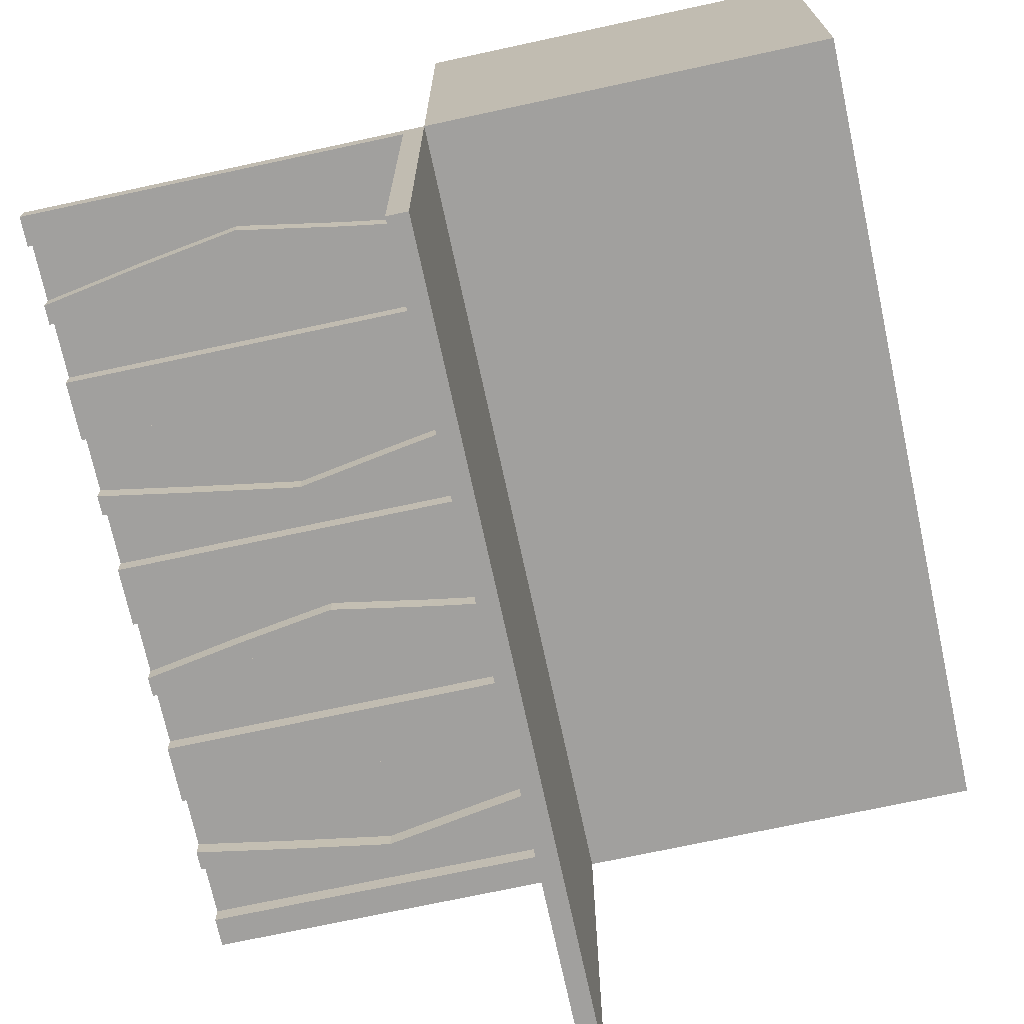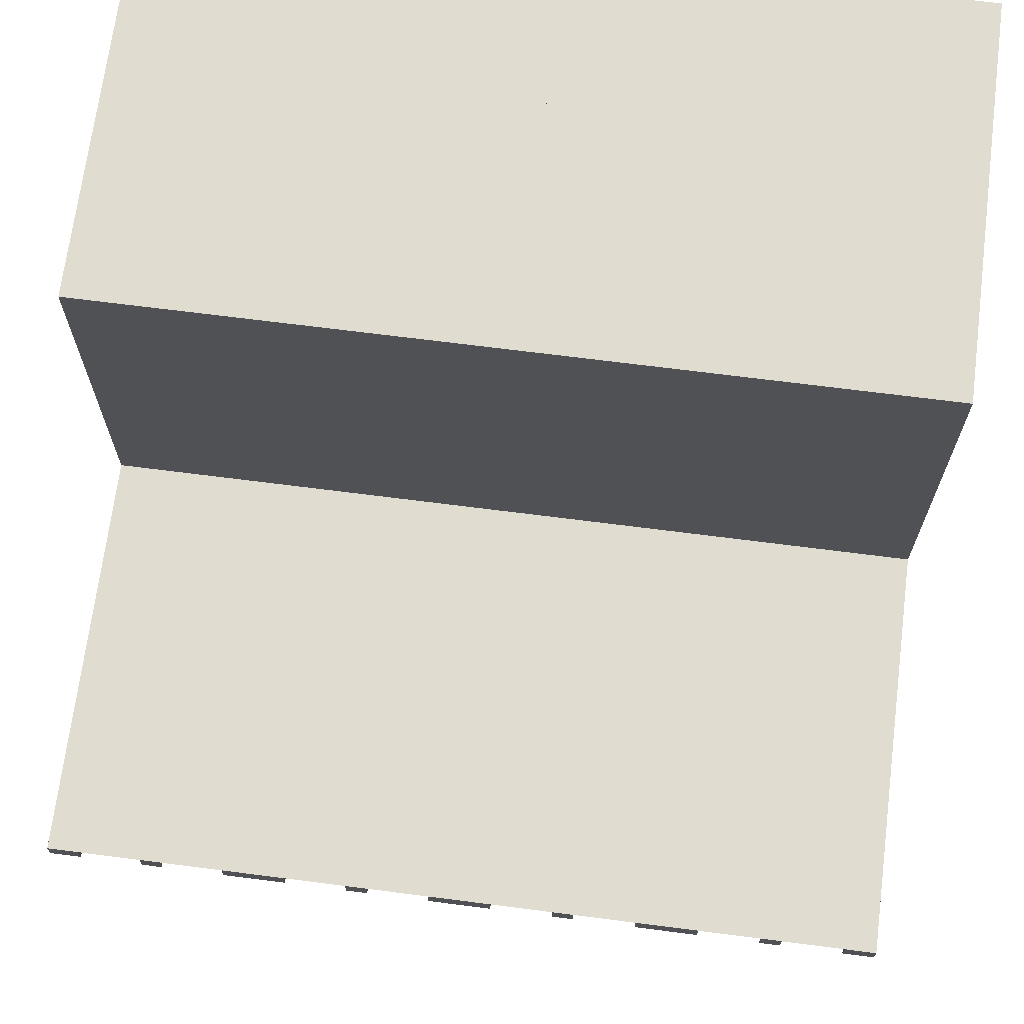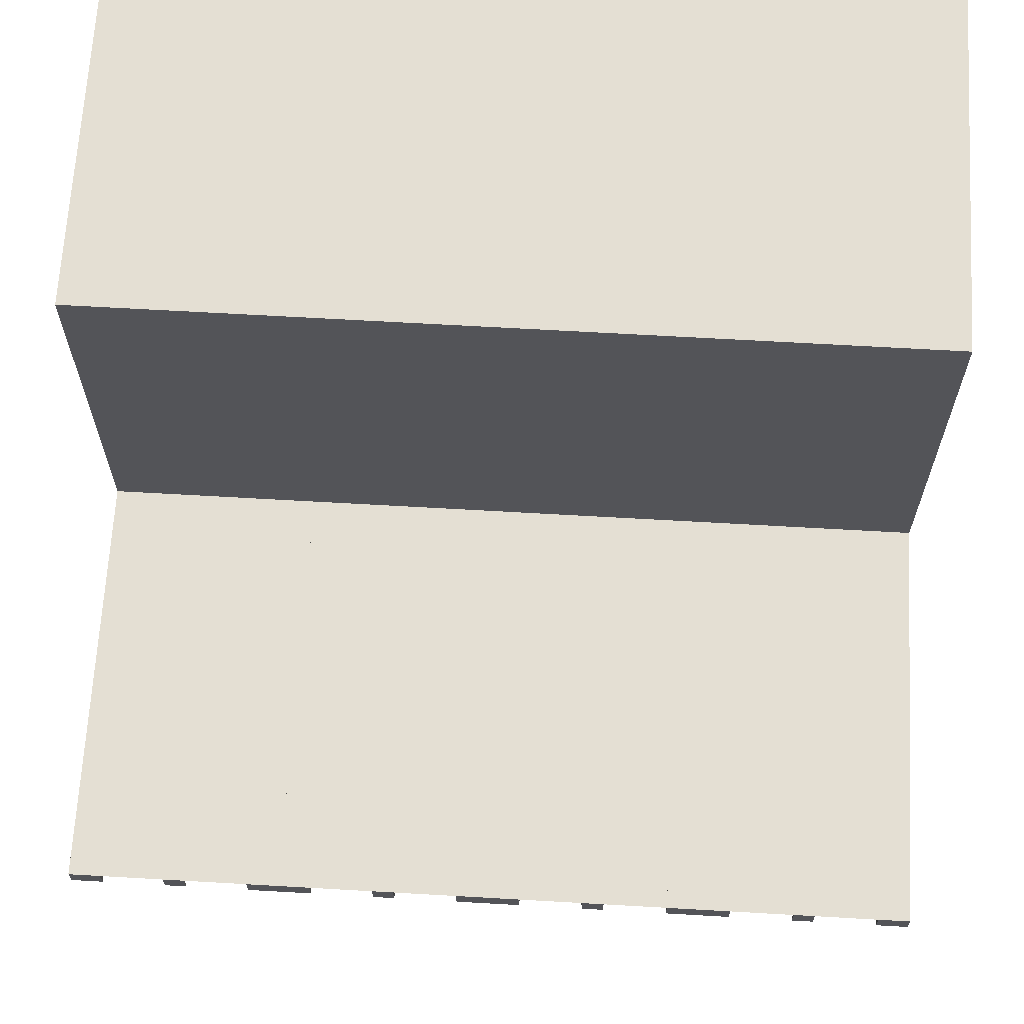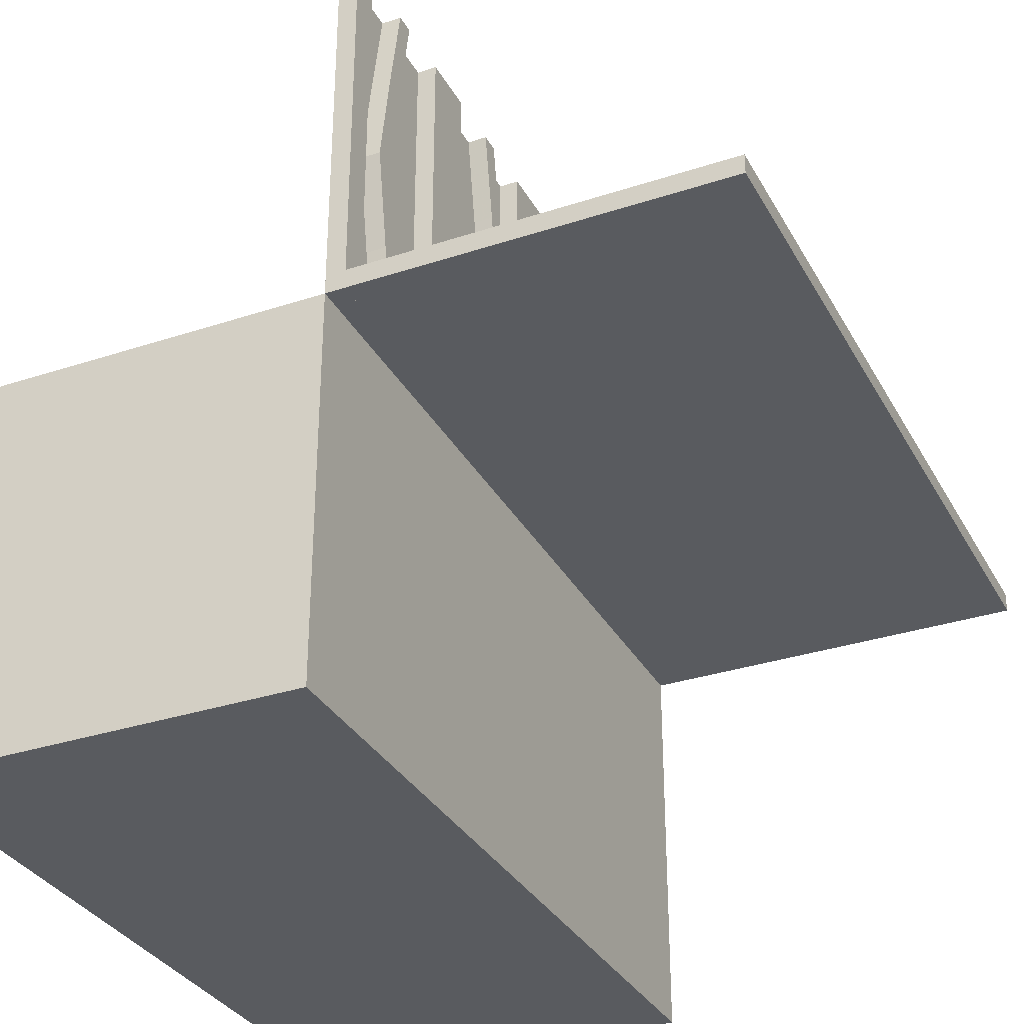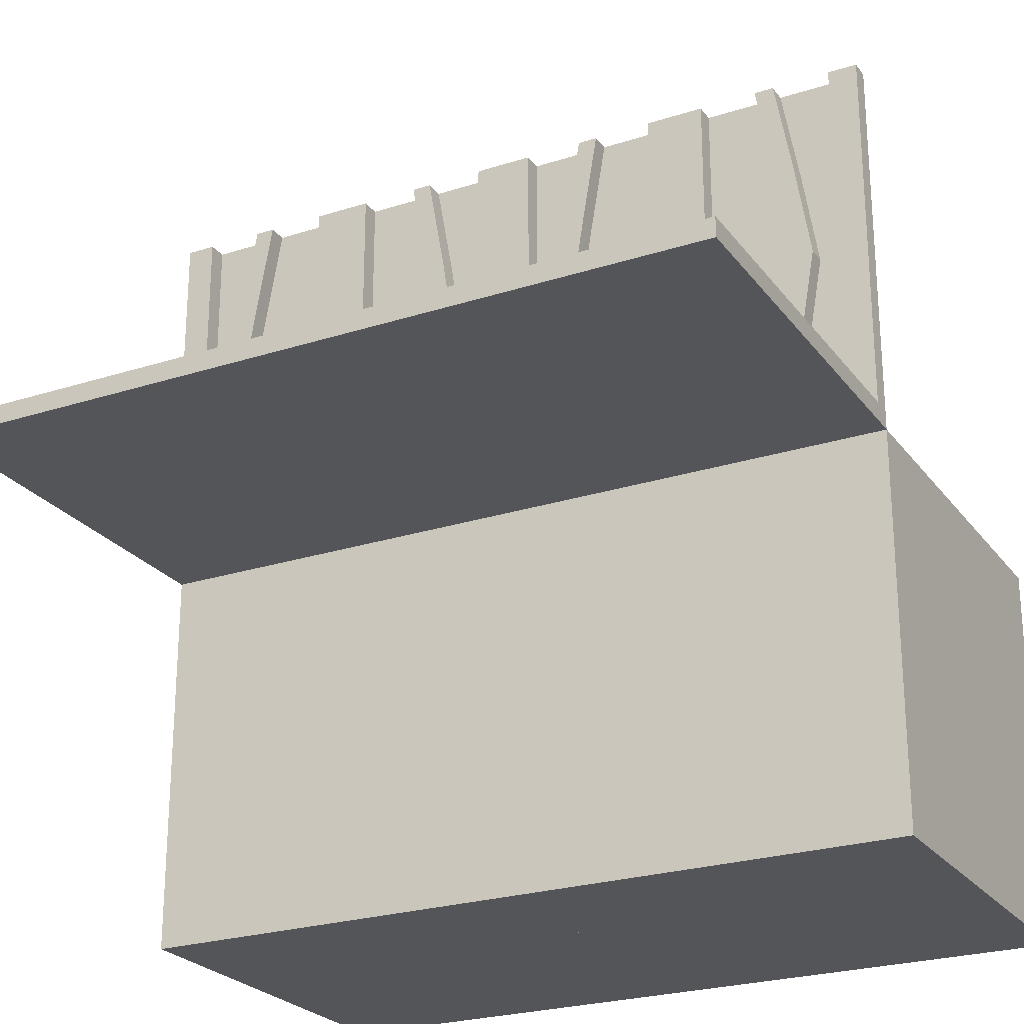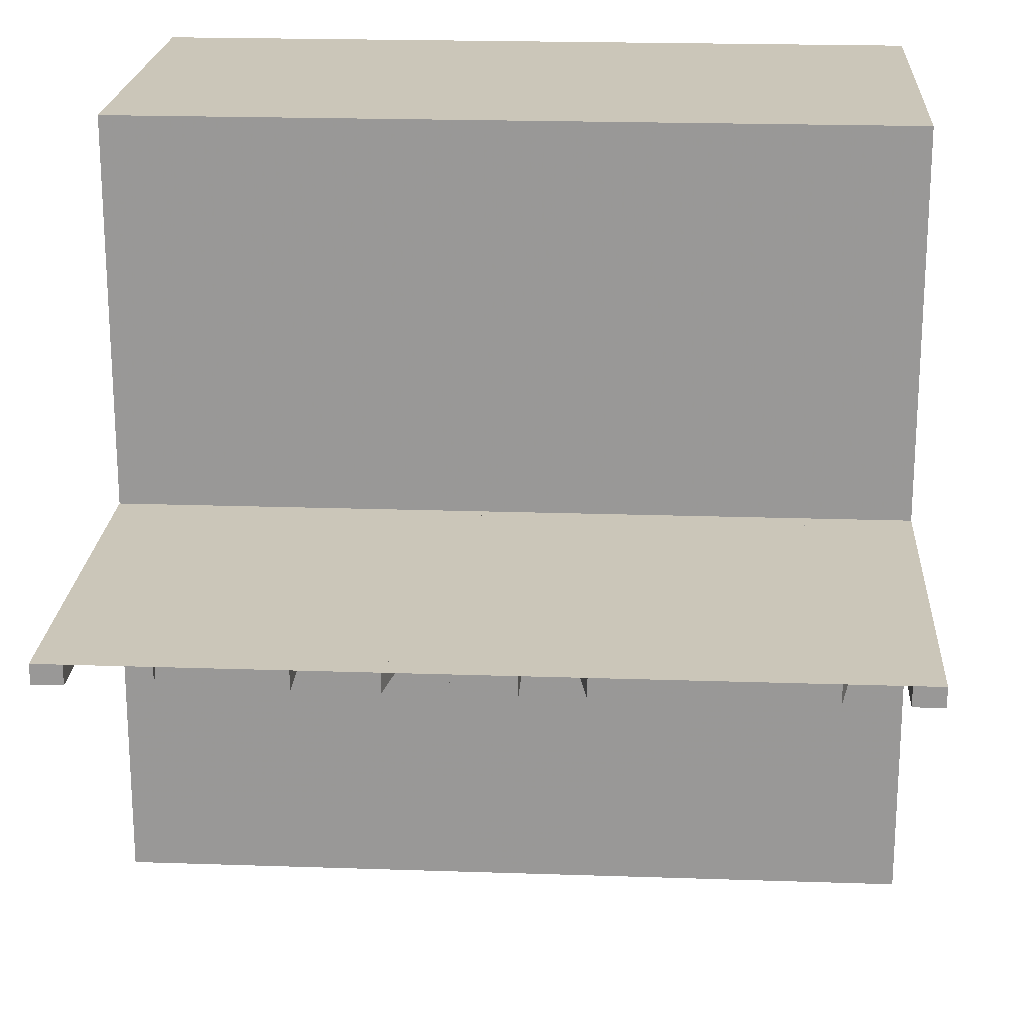
<metadata>
{"format":"obj","ext":"obj","renderer":"f3d","projection":"perspective","resolution":1024,"background":"white","views":[{"elev":-71.8,"azim":102.2,"up":"+Y"},{"elev":69.4,"azim":7.3,"up":"+Y"},{"elev":66.4,"azim":3.3,"up":"+Y"},{"elev":-32.5,"azim":-65.3,"up":"+Z"},{"elev":-24.8,"azim":27.7,"up":"+Z"},{"elev":20.8,"azim":3.5,"up":"+Y"}]}
</metadata>
<code>
v 0 0 0
v 0 0 -0.5
v 0 0 0.5
v 0 0 0.025
v 0 -0.025 0
v 0 -0.025 0.5
v 0 -0.5 0
v 0 -0.5 0.025
v 0 0.5 0
v 0 0.5 -0.5
v 0.1165 0 0.1298
v 0.1165 -0.025 0.1298
v -0.4098 0 0.3738
v -0.4098 -0.025 0.3738
v 0.09317 0 0.1238
v 0.09317 -0.025 0.1238
v -0.1375 0 0
v -0.1375 0 0.5
v -0.1375 -0.025 0
v -0.1375 -0.025 0.5
v 0.4625 0 0
v 0.4625 0 0.5
v 0.4625 -0.025 0
v 0.4625 -0.025 0.5
v -0.09583 0 0.25
v -0.09583 -0.025 0.25
v -0.1169 0 0.3798
v -0.1169 -0.025 0.3798
v 0.3875 0 0
v 0.3875 0 0.5
v 0.3875 -0.025 0
v 0.3875 -0.025 0.5
v -0.2125 0 0
v -0.2125 0 0.5
v -0.2125 -0.025 0
v -0.2125 -0.025 0.5
v 0.4292 0 0.25
v 0.4292 -0.025 0.25
v 0.25 0 0
v 0.25 0 0.5
v 0.25 -0.025 0
v 0.25 -0.025 0.5
v 0.07083 0 0.25
v 0.07083 -0.025 0.25
v -0.2875 0 0
v -0.2875 0 0.5
v -0.2875 -0.025 0
v -0.2875 -0.025 0.5
v 0.1125 0 0
v 0.1125 0 0.5
v 0.1125 -0.025 0
v 0.1125 -0.025 0.5
v -0.3831 0 0.3798
v -0.3831 -0.025 0.3798
v -0.4042 0 0.25
v -0.4042 -0.025 0.25
v 0.0375 0 0
v 0.0375 0 0.5
v 0.0375 -0.025 0
v 0.0375 -0.025 0.5
v 0.4068 0 0.1238
v 0.4068 -0.025 0.1238
v -0.3625 0 0
v -0.3625 0 0.5
v -0.3625 -0.025 0
v -0.3625 -0.025 0.5
v -0.09016 0 0.3738
v -0.09016 -0.025 0.3738
v 0.3835 0 0.1298
v 0.3835 -0.025 0.1298
v -0.5 0 0
v -0.5 0 -0.5
v -0.5 0 0.5
v -0.5 0 0.025
v -0.5 -0.025 0
v -0.5 -0.025 0.5
v -0.5 -0.5 0
v -0.5 -0.5 0.025
v -0.5 0.5 0
v -0.5 0.5 -0.5
v 0.5 0 0
v 0.5 0 -0.5
v 0.5 0 0.5
v 0.5 0 0.025
v 0.5 -0.025 0
v 0.5 -0.025 0.5
v 0.5 -0.5 0
v 0.5 -0.5 0.025
v 0.5 0.5 0
v 0.5 0.5 -0.5
v -0.3835 0 0.1298
v -0.3835 -0.025 0.1298
v 0.09016 0 0.3738
v 0.09016 -0.025 0.3738
v 0.3625 0 0
v 0.3625 0 0.5
v 0.3625 -0.025 0
v 0.3625 -0.025 0.5
v -0.4068 0 0.1238
v -0.4068 -0.025 0.1238
v -0.0375 0 0
v -0.0375 0 0.5
v -0.0375 -0.025 0
v -0.0375 -0.025 0.5
v 0.4042 0 0.25
v 0.4042 -0.025 0.25
v 0.3831 0 0.3798
v 0.3831 -0.025 0.3798
v -0.1125 0 0
v -0.1125 0 0.5
v -0.1125 -0.025 0
v -0.1125 -0.025 0.5
v 0.2875 0 0
v 0.2875 0 0.5
v 0.2875 -0.025 0
v 0.2875 -0.025 0.5
v -0.07083 0 0.25
v -0.07083 -0.025 0.25
v -0.25 0 0
v -0.25 0 0.5
v -0.25 -0.025 0
v -0.25 -0.025 0.5
v -0.4292 0 0.25
v -0.4292 -0.025 0.25
v 0.2125 0 0
v 0.2125 0 0.5
v 0.2125 -0.025 0
v 0.2125 -0.025 0.5
v -0.3875 0 0
v -0.3875 0 0.5
v -0.3875 -0.025 0
v -0.3875 -0.025 0.5
v 0.1169 0 0.3798
v 0.1169 -0.025 0.3798
v 0.09583 0 0.25
v 0.09583 -0.025 0.25
v -0.4625 0 0
v -0.4625 0 0.5
v -0.4625 -0.025 0
v -0.4625 -0.025 0.5
v 0.1375 0 0
v 0.1375 0 0.5
v 0.1375 -0.025 0
v 0.1375 -0.025 0.5
v -0.09317 0 0.1238
v -0.09317 -0.025 0.1238
v 0.4098 0 0.3738
v 0.4098 -0.025 0.3738
v -0.1165 0 0.1298
v -0.1165 -0.025 0.1298
f 77 7 8
f 8 78 77
f 7 1 4
f 4 8 7
f 1 71 74
f 74 4 1
f 71 77 78
f 78 74 71
f 7 77 71
f 71 1 7
f 8 74 78
f 74 8 4
f 77 7 1
f 1 71 77
f 80 10 9
f 9 79 80
f 10 2 1
f 1 9 10
f 2 72 71
f 71 1 2
f 72 80 79
f 79 71 72
f 10 80 72
f 72 2 10
f 9 71 79
f 71 9 1
f 137 139 140
f 140 138 137
f 139 75 76
f 76 140 139
f 75 71 73
f 73 76 75
f 71 137 138
f 138 73 71
f 139 137 71
f 71 75 139
f 140 73 138
f 73 140 76
f 110 112 20
f 20 18 110
f 146 145 109
f 109 111 146
f 145 146 118
f 118 117 145
f 112 110 67
f 67 68 112
f 68 67 117
f 117 118 68
f 17 19 111
f 111 109 17
f 28 27 18
f 18 20 28
f 27 28 26
f 26 25 27
f 19 17 149
f 149 150 19
f 150 149 25
f 25 26 150
f 150 26 146
f 68 118 26
f 146 26 118
f 26 28 68
f 111 150 146
f 111 19 150
f 20 112 28
f 28 112 68
f 149 145 25
f 67 25 117
f 145 117 25
f 25 67 27
f 109 145 149
f 109 149 17
f 18 27 110
f 27 67 110
f 101 1 3
f 3 102 101
f 1 5 6
f 6 3 1
f 5 103 104
f 104 6 5
f 103 101 102
f 102 104 103
f 1 101 103
f 103 5 1
f 3 104 102
f 104 3 6
f 132 130 64
f 64 66 132
f 99 100 131
f 131 129 99
f 100 99 123
f 123 124 100
f 130 132 14
f 14 13 130
f 13 14 124
f 124 123 13
f 65 63 129
f 129 131 65
f 53 54 66
f 66 64 53
f 54 53 55
f 55 56 54
f 63 65 92
f 92 91 63
f 91 92 56
f 56 55 91
f 91 55 99
f 13 123 55
f 99 55 123
f 55 53 13
f 129 91 99
f 129 63 91
f 64 130 53
f 53 130 13
f 92 100 56
f 14 56 124
f 100 124 56
f 56 14 54
f 131 100 92
f 131 92 65
f 66 54 132
f 54 14 132
f 119 33 34
f 34 120 119
f 33 35 36
f 36 34 33
f 35 121 122
f 122 36 35
f 121 119 120
f 120 122 121
f 33 119 121
f 121 35 33
f 34 122 120
f 122 34 36
f 45 119 120
f 120 46 45
f 119 121 122
f 122 120 119
f 121 47 48
f 48 122 121
f 47 45 46
f 46 48 47
f 119 45 47
f 47 121 119
f 120 48 46
f 48 120 122
f 71 1 3
f 3 73 71
f 87 7 8
f 8 88 87
f 7 1 4
f 4 8 7
f 1 81 84
f 84 4 1
f 81 87 88
f 88 84 81
f 7 87 81
f 81 1 7
f 8 84 88
f 84 8 4
f 87 7 1
f 1 81 87
f 90 10 9
f 9 89 90
f 10 2 1
f 1 9 10
f 2 82 81
f 81 1 2
f 82 90 89
f 89 81 82
f 10 90 82
f 82 2 10
f 9 81 89
f 81 9 1
f 21 23 24
f 24 22 21
f 23 85 86
f 86 24 23
f 85 81 83
f 83 86 85
f 81 21 22
f 22 83 81
f 23 21 81
f 81 85 23
f 24 83 22
f 83 24 86
f 50 52 144
f 144 142 50
f 16 15 49
f 49 51 16
f 15 16 44
f 44 43 15
f 52 50 93
f 93 94 52
f 94 93 43
f 43 44 94
f 141 143 51
f 51 49 141
f 134 133 142
f 142 144 134
f 133 134 136
f 136 135 133
f 143 141 11
f 11 12 143
f 12 11 135
f 135 136 12
f 12 136 16
f 94 44 136
f 16 136 44
f 136 134 94
f 51 12 16
f 51 143 12
f 144 52 134
f 134 52 94
f 11 15 135
f 93 135 43
f 15 43 135
f 135 93 133
f 49 15 11
f 49 11 141
f 142 133 50
f 133 93 50
f 57 1 3
f 3 58 57
f 1 5 6
f 6 3 1
f 5 59 60
f 60 6 5
f 59 57 58
f 58 60 59
f 1 57 59
f 59 5 1
f 3 60 58
f 60 3 6
f 32 30 96
f 96 98 32
f 61 62 31
f 31 29 61
f 62 61 37
f 37 38 62
f 30 32 148
f 148 147 30
f 147 148 38
f 38 37 147
f 97 95 29
f 29 31 97
f 107 108 98
f 98 96 107
f 108 107 105
f 105 106 108
f 95 97 70
f 70 69 95
f 69 70 106
f 106 105 69
f 69 105 61
f 147 37 105
f 61 105 37
f 105 107 147
f 29 69 61
f 29 95 69
f 96 30 107
f 107 30 147
f 70 62 106
f 148 106 38
f 62 38 106
f 106 148 108
f 31 62 70
f 31 70 97
f 98 108 32
f 108 148 32
f 39 125 126
f 126 40 39
f 125 127 128
f 128 126 125
f 127 41 42
f 42 128 127
f 41 39 40
f 40 42 41
f 125 39 41
f 41 127 125
f 126 42 40
f 42 126 128
f 113 39 40
f 40 114 113
f 39 41 42
f 42 40 39
f 41 115 116
f 116 42 41
f 115 113 114
f 114 116 115
f 39 113 115
f 115 41 39
f 40 116 114
f 116 40 42
f 81 1 3
f 3 83 81

</code>
